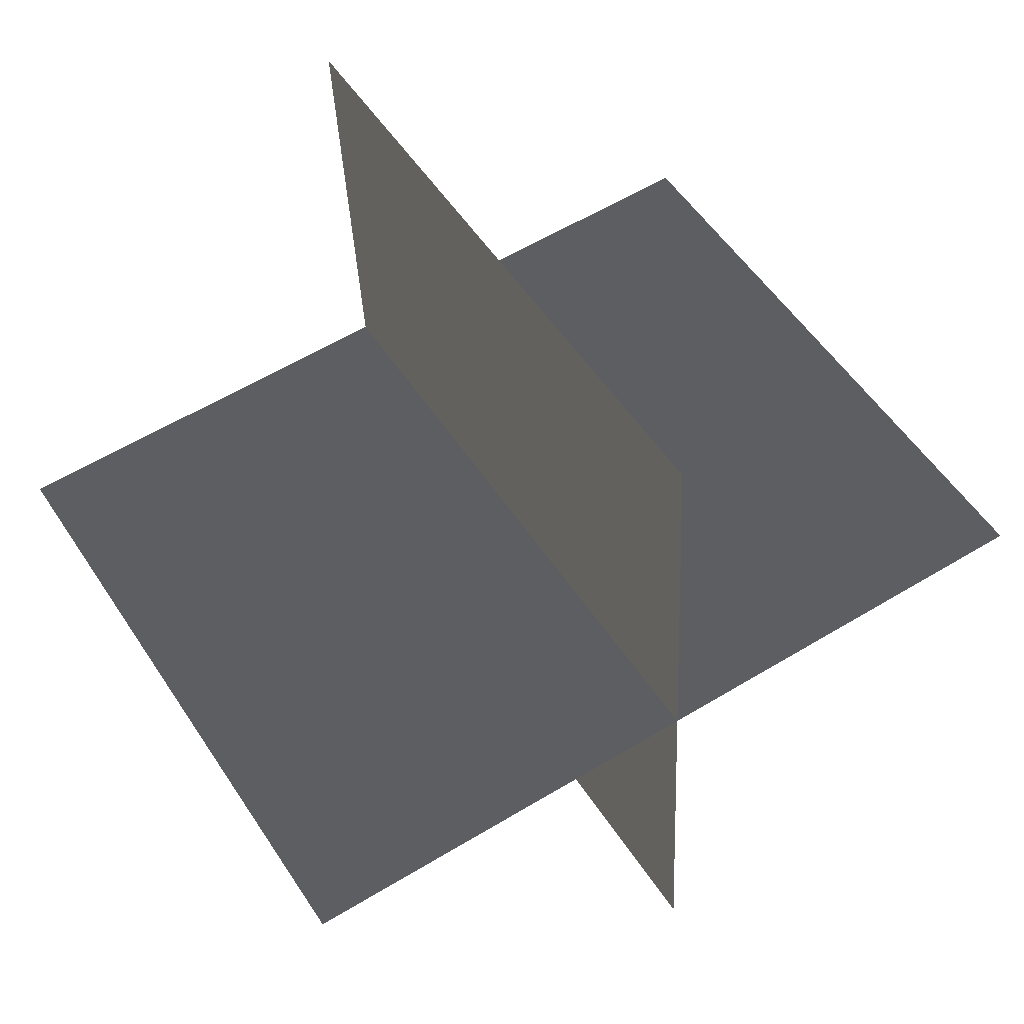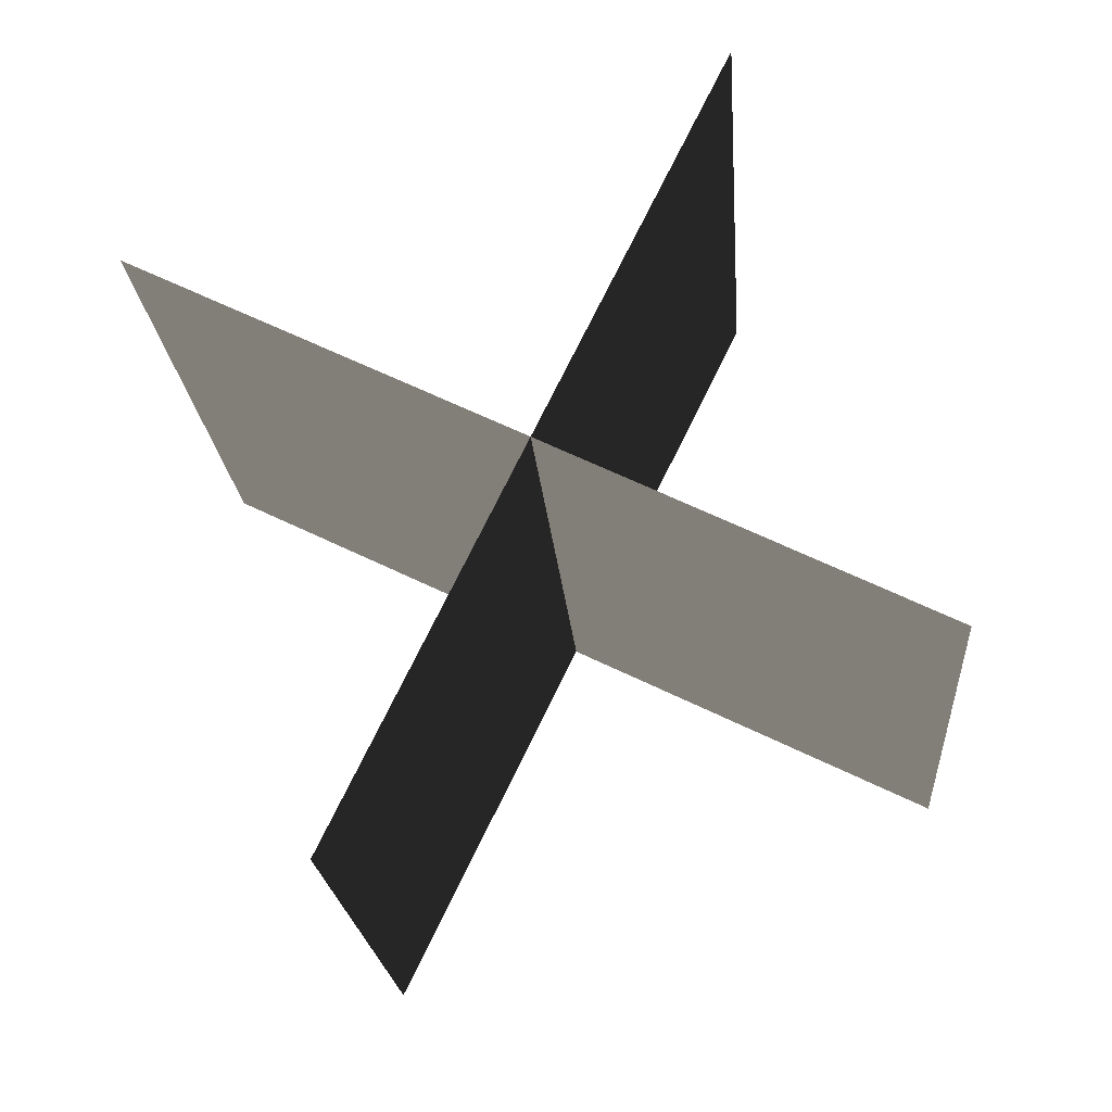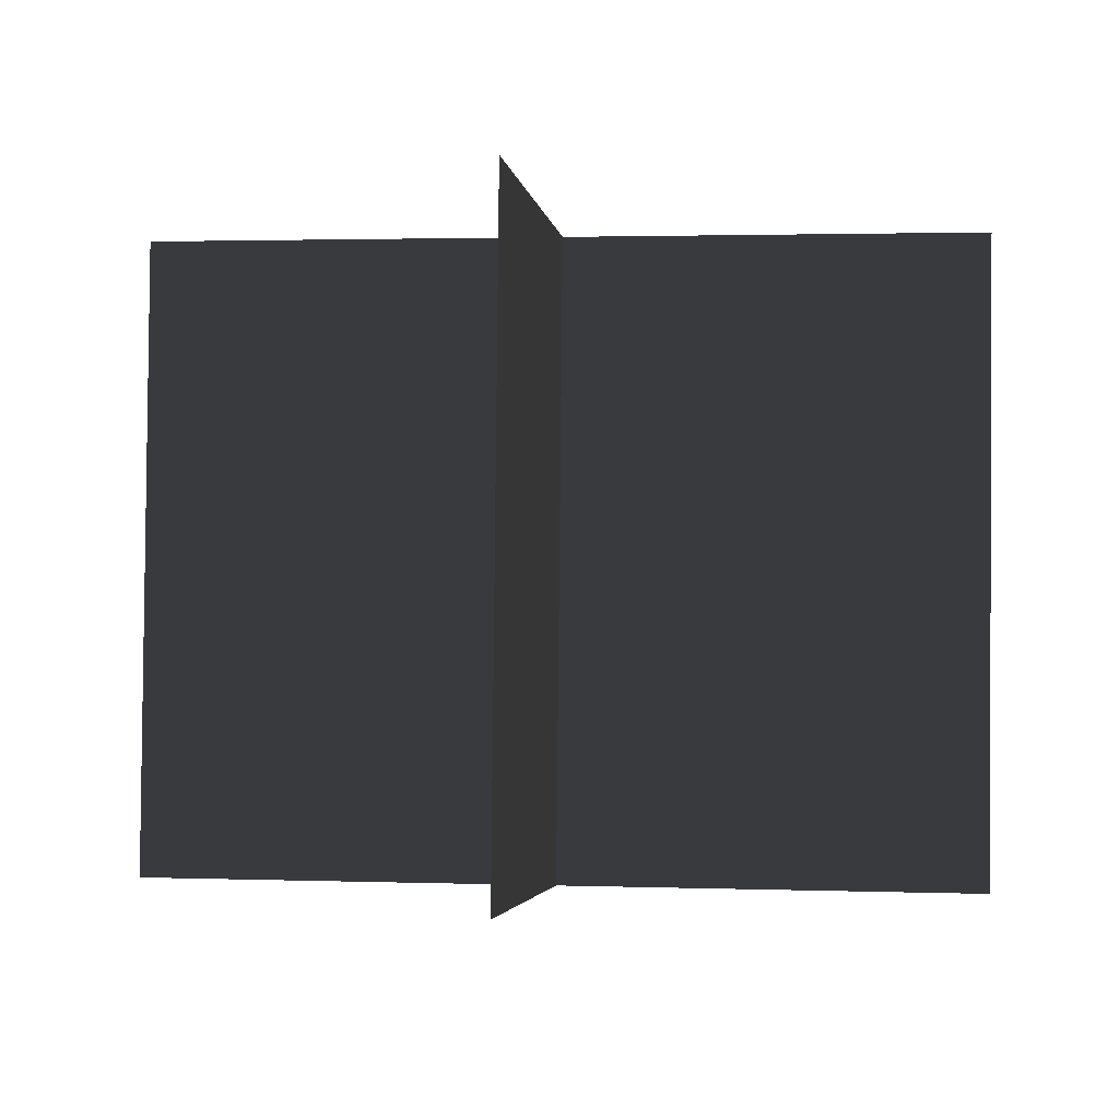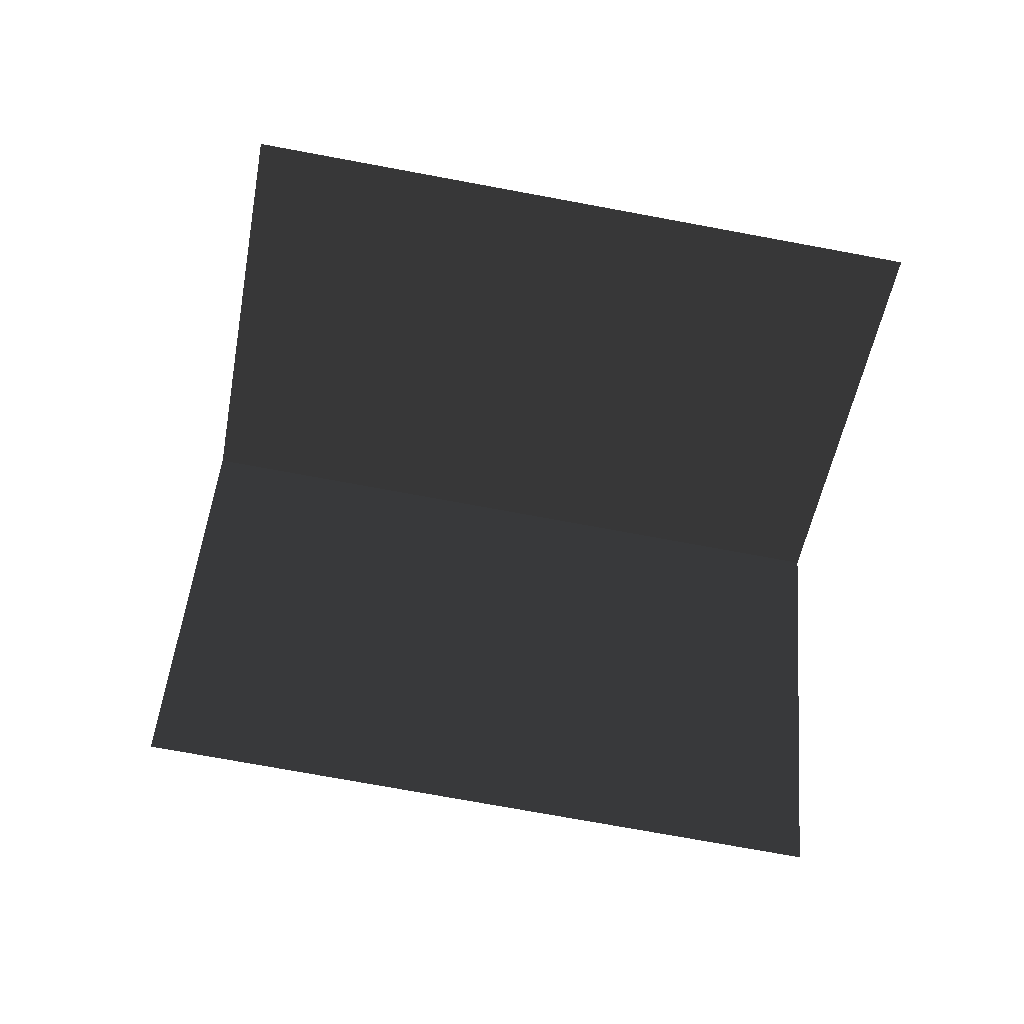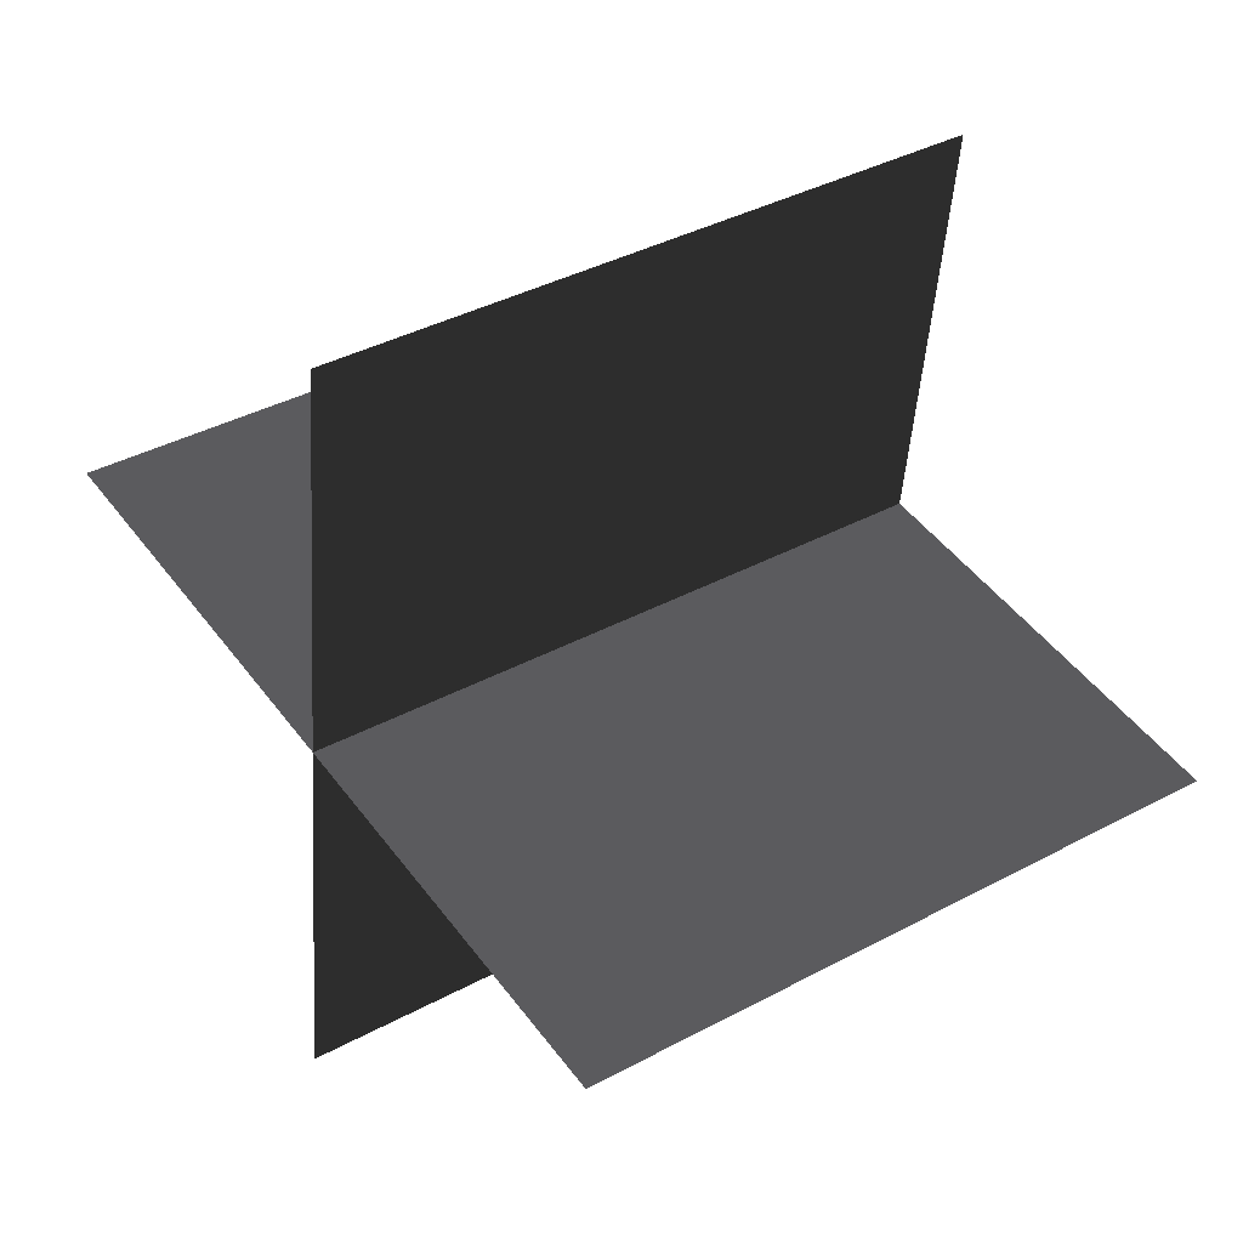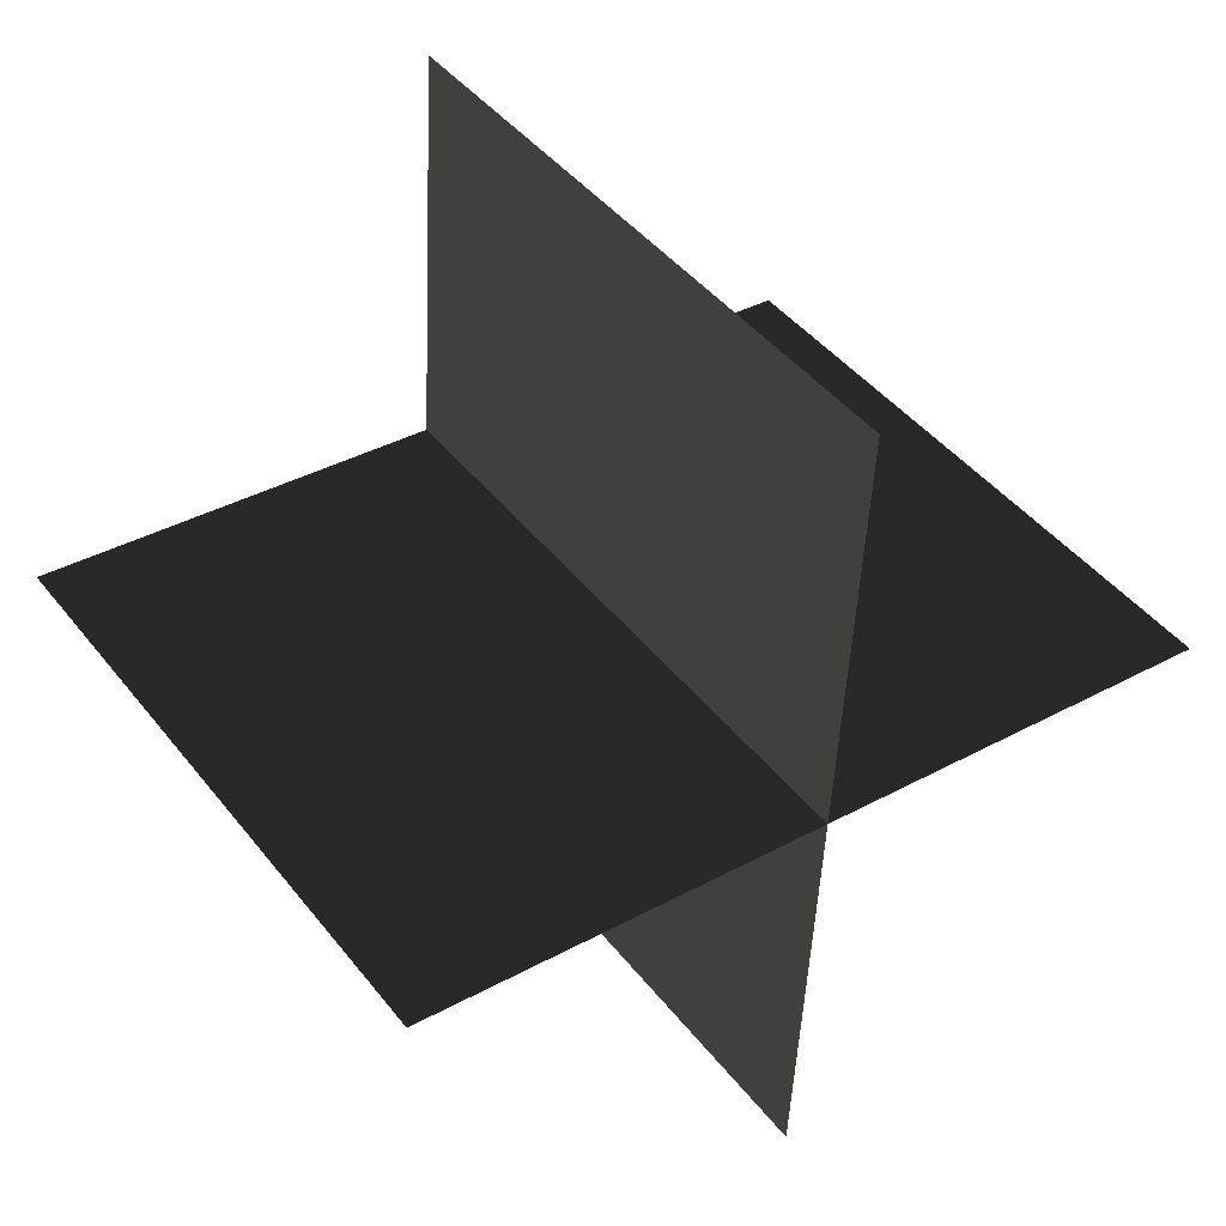
<metadata>
{"format":"obj","ext":"obj","renderer":"f3d","projection":"perspective","resolution":1024,"background":"white","views":[{"elev":57.7,"azim":-32.2,"up":"+Y"},{"elev":72.7,"azim":-64.0,"up":"+Z"},{"elev":1.8,"azim":7.4,"up":"+Z"},{"elev":-46.9,"azim":80.4,"up":"+Y"},{"elev":46.1,"azim":55.8,"up":"+Y"},{"elev":37.6,"azim":145.1,"up":"+Y"}]}
</metadata>
<code>
g Plane69
v 35.21 2.087 26.73
v 35.21 -2.087 -26.73
v -35.21 2.087 26.73
v -35.21 -2.087 -26.73
v -0.0001224 37.14 23.9
v -0.0001224 32.97 -29.56
v -0.0001224 -32.97 29.56
v -0.0001224 -37.14 -23.91
f 3 1 2
f 2 4 3
f 7 5 6
f 6 8 7

</code>
